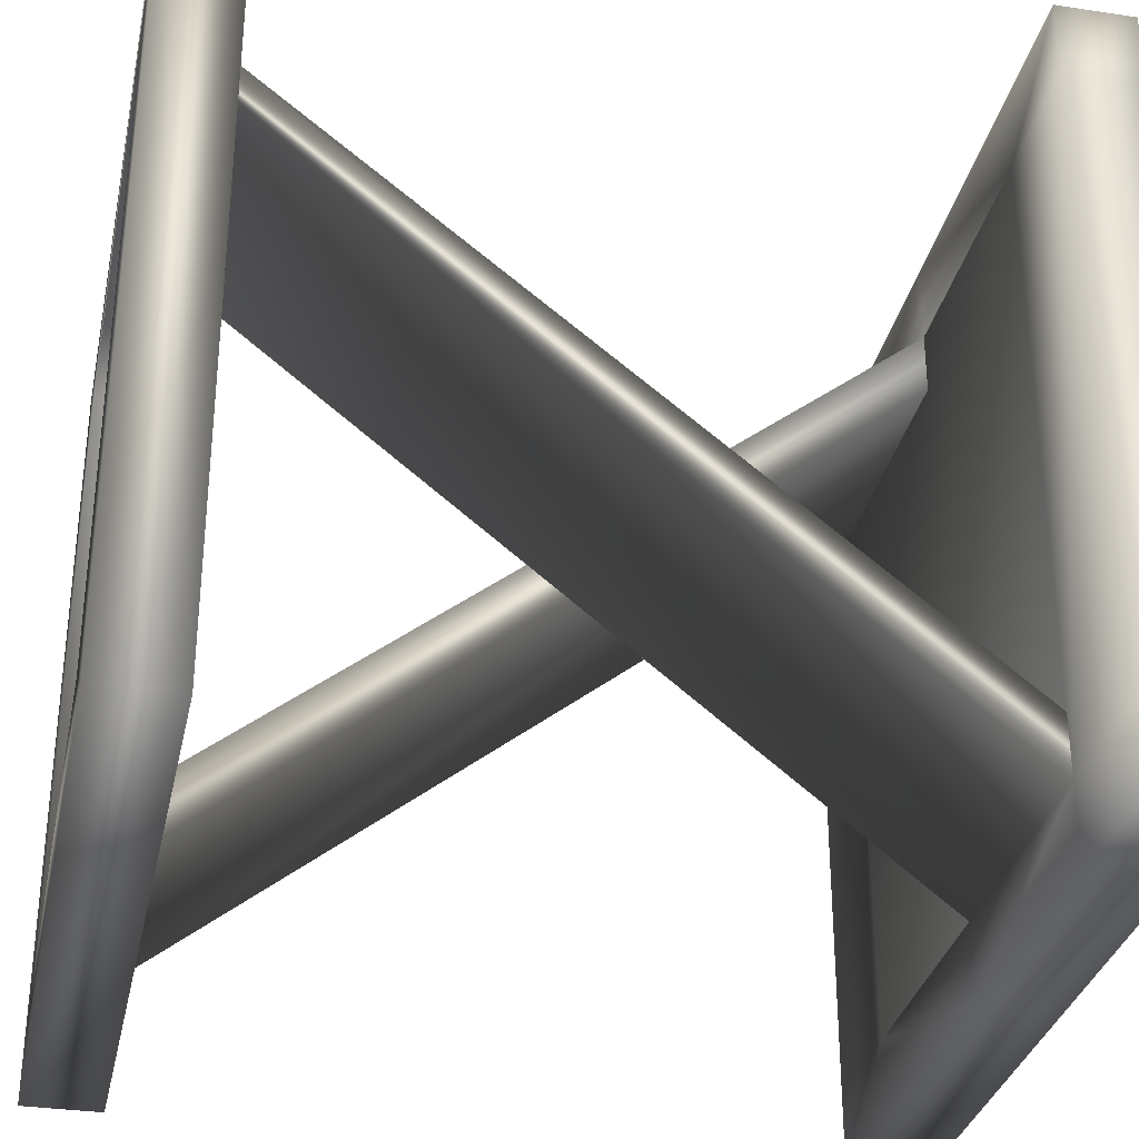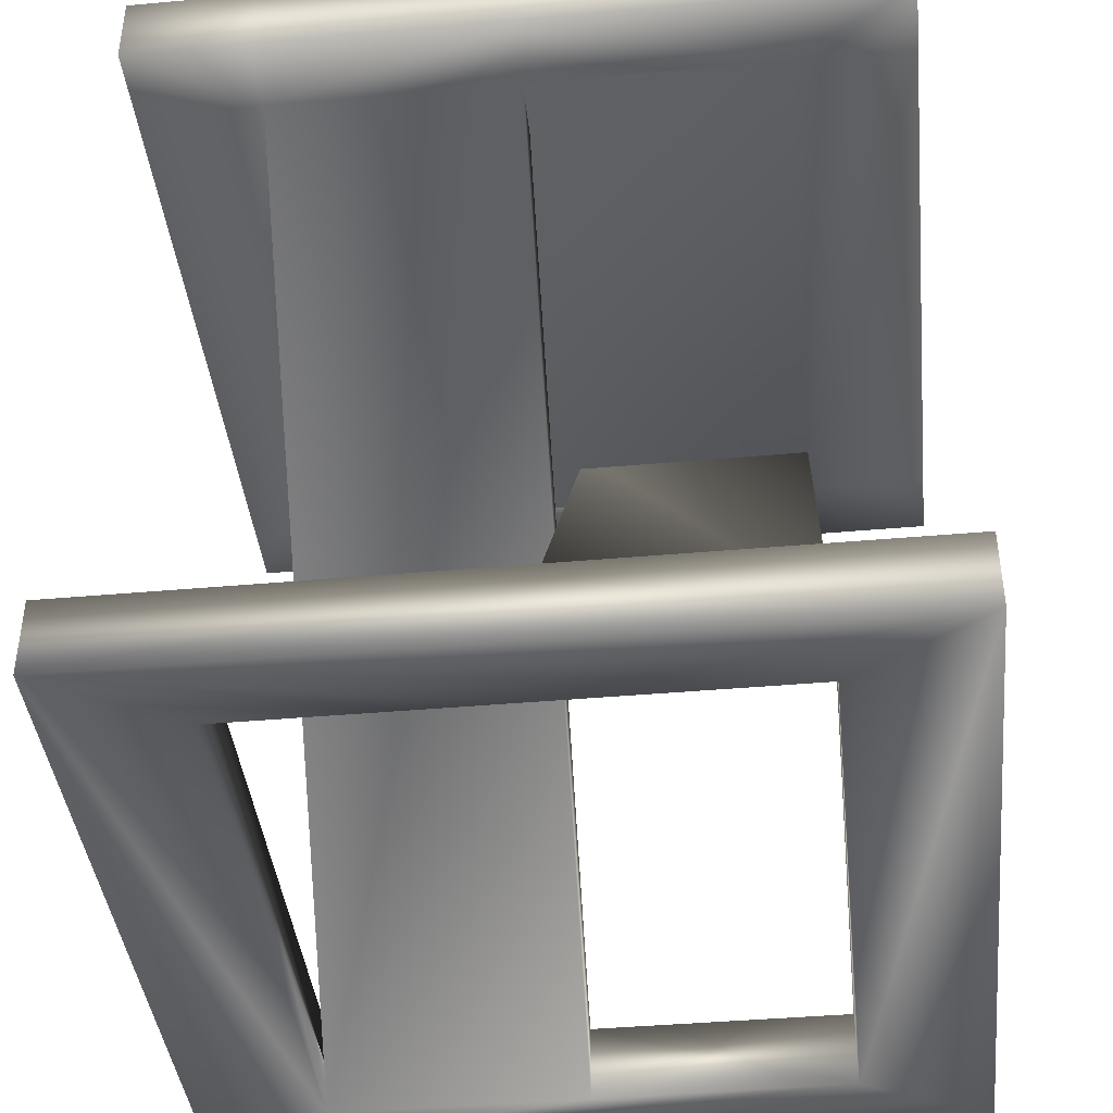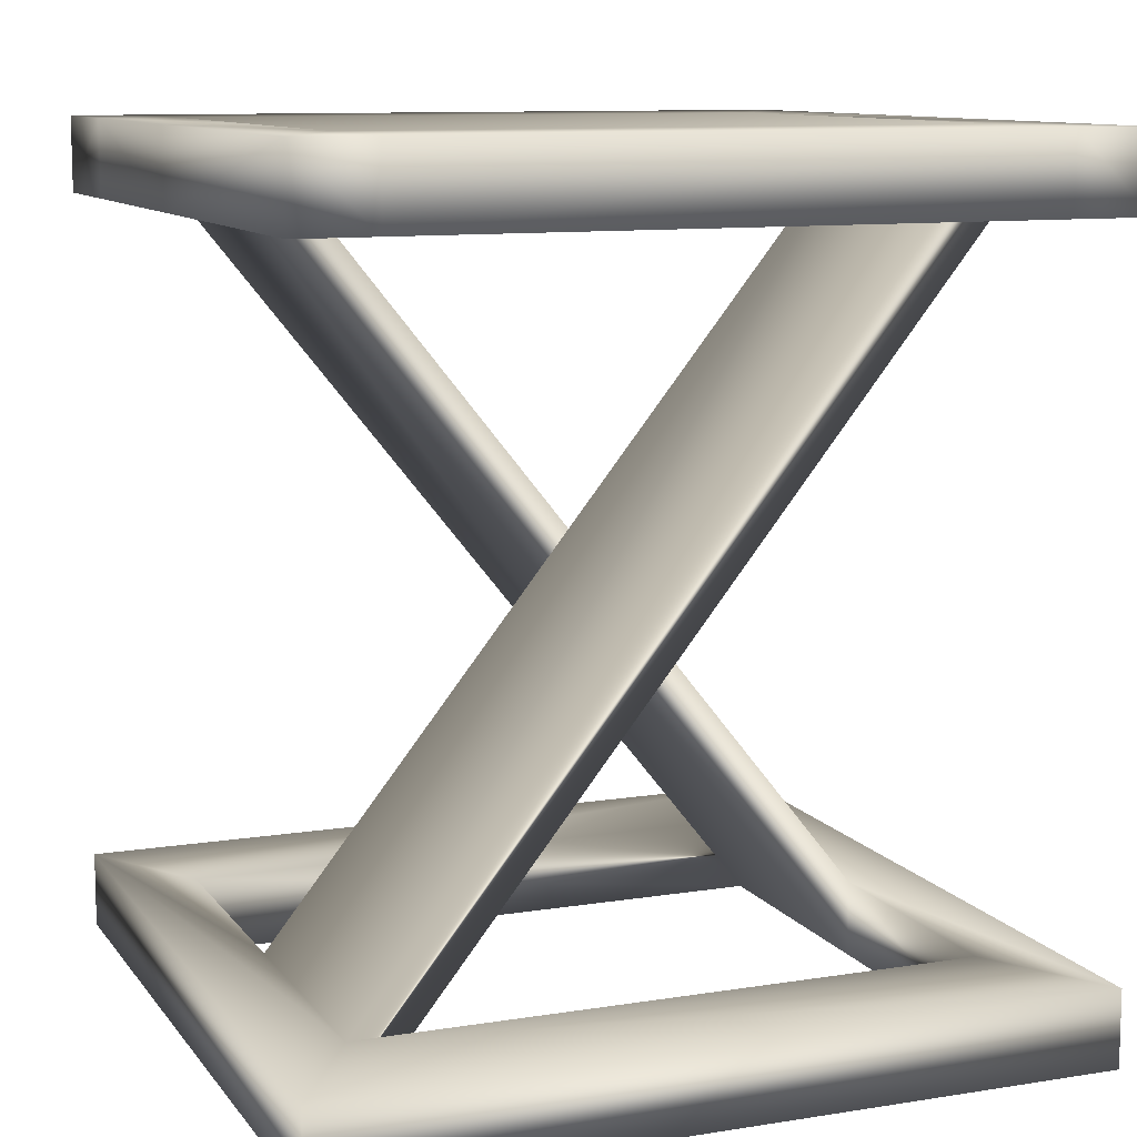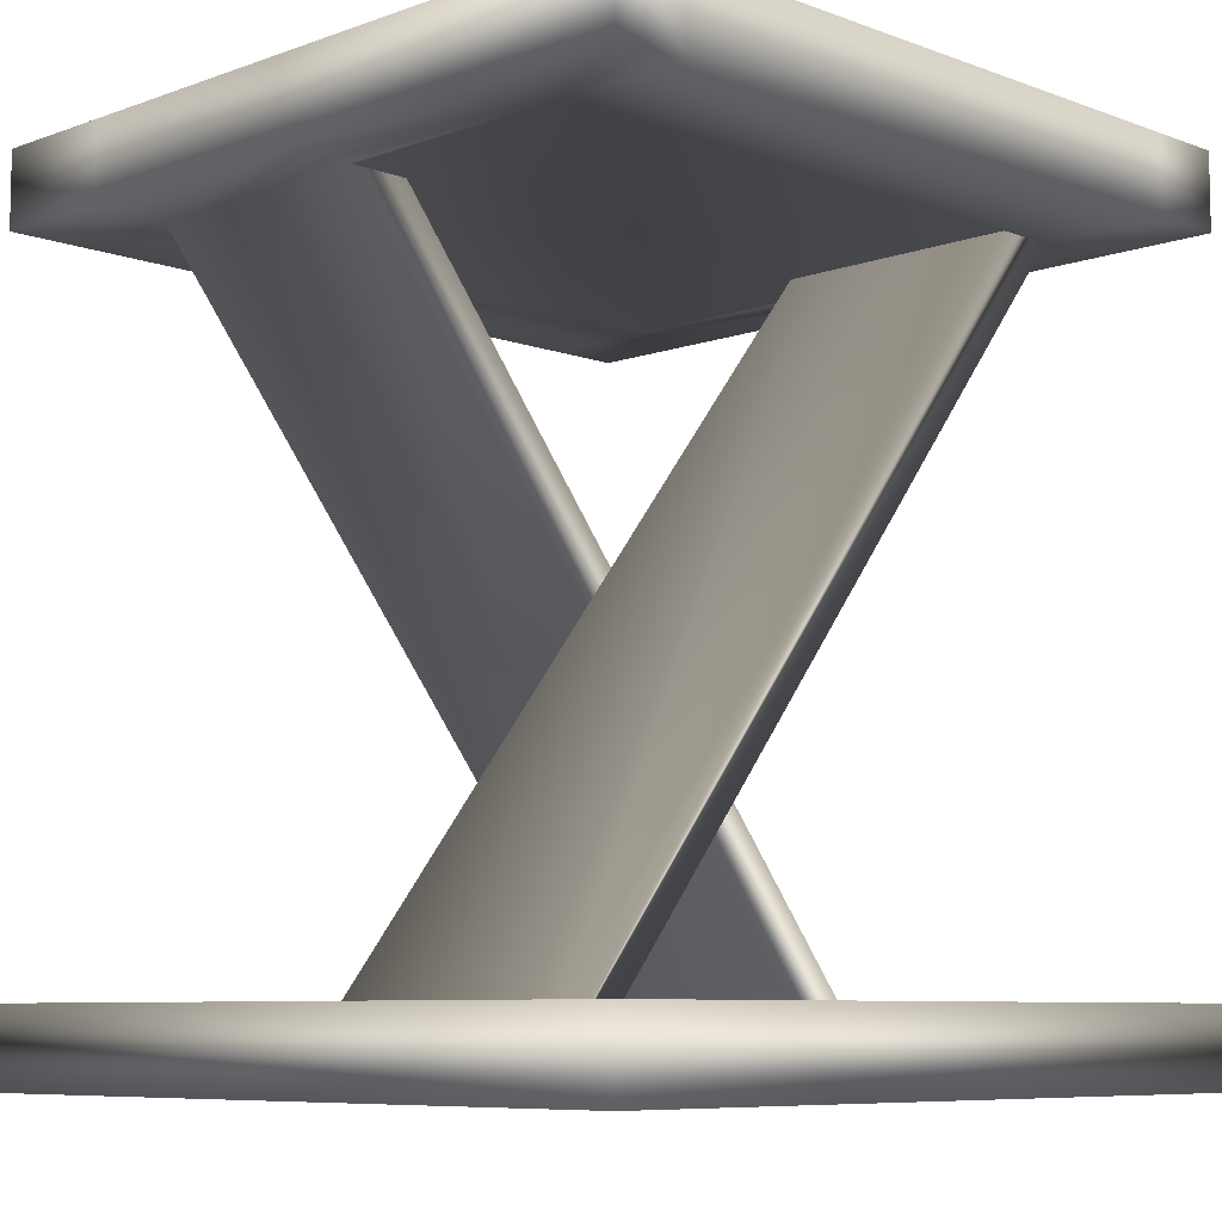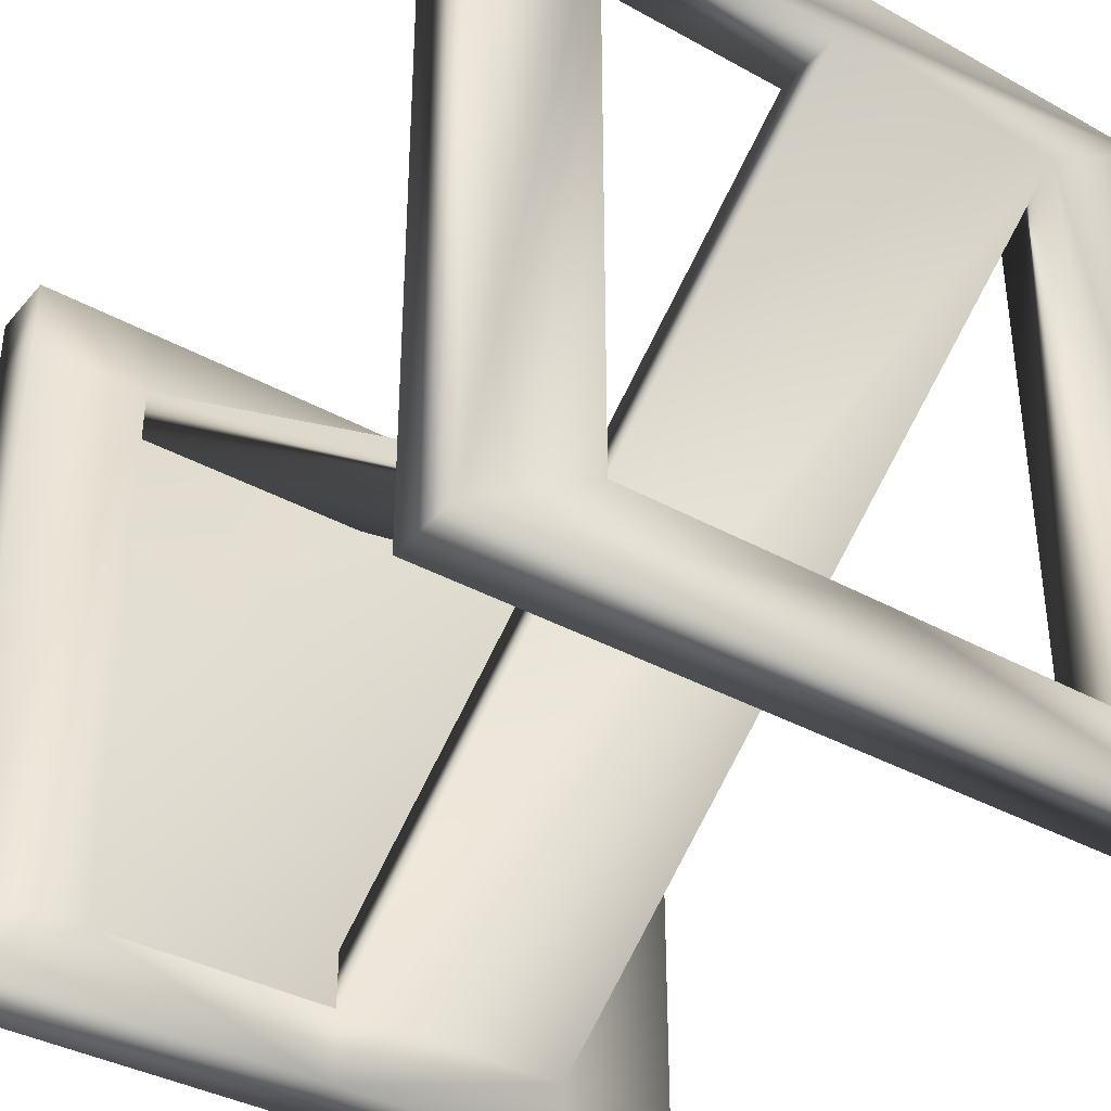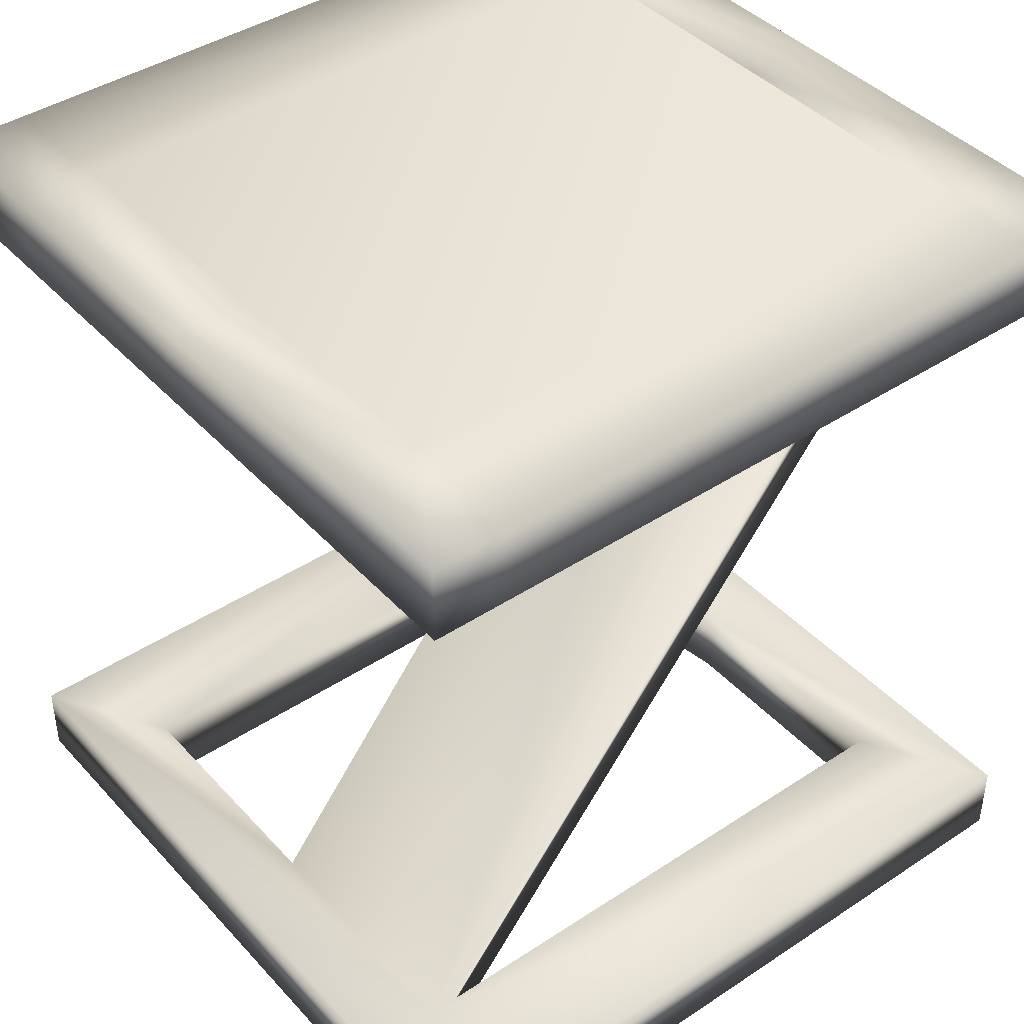
<metadata>
{"format":"obj","ext":"obj","renderer":"f3d","projection":"perspective","resolution":1024,"background":"white","views":[{"elev":-32.3,"azim":78.1,"up":"+Z"},{"elev":-41.3,"azim":-173.8,"up":"+Y"},{"elev":10.5,"azim":-111.8,"up":"+Y"},{"elev":-7.8,"azim":-135.3,"up":"+Y"},{"elev":-37.3,"azim":-35.5,"up":"+Z"},{"elev":42.0,"azim":-128.4,"up":"+Y"}]}
</metadata>
<code>
o cube1
v -0.5 -0.5 0.5
v -0.5 -0.4 0.5
v 0.5 -0.4 0.5
v 0.5 -0.5 0.5
v -0.5 -0.5 -0.5
v -0.5 -0.4 -0.5
v 0.5 -0.4 -0.5
v 0.5 -0.5 -0.5
v -0.3333 -0.4 0.4
v 0.3333 -0.4 -0.4
v 0.3333 -0.4 0.4
v -0.3333 -0.4 -0.4
v -0.3333 -0.5 0.4
v 0.3333 -0.5 -0.4
v -0.3333 -0.5 -0.4
v 0.3333 -0.5 0.4
v -2e-07 -0.4 0.4
v 2e-07 -0.4 -0.4
v 2e-07 -0.5 -0.4
v -2e-07 -0.5 0.4
v -5.333e-07 0.5 0.4
v -5.333e-07 0.6 0.4
v -0.3333 0.6 0.4
v -0.3333 0.5 0.4
v 5.333e-07 0.6 -0.4
v 0.3333 0.6 -0.4
v 0.3333 0.5 -0.4
v 5.333e-07 0.5 -0.4
v 5.333e-07 0.5 -0.5
v 5.333e-07 0.6 -0.5
v 0.3333 0.6 -0.5
v 0.3333 0.5 -0.5
v -5.333e-07 0.5 0.5
v -5.333e-07 0.6 0.5
v -0.3333 0.6 0.5
v -0.3333 0.5 0.5
v 0.5 0.6 -0.4
v 0.5 0.5 -0.4
v 0.5 0.5 -0.5
v 0.5 0.6 -0.5
v 0.5 0.6 0.5
v 0.5 0.5 0.5
v 0.5 0.5 0.4
v 0.5 0.6 0.4
v -0.5 0.5 -0.4
v -0.5 0.6 -0.4
v -0.5 0.6 -0.5
v -0.5 0.5 -0.5
v -0.5 0.6 0.4
v -0.5 0.5 0.4
v -0.5 0.5 0.5
v -0.5 0.6 0.5
v 0.3333 0.5 0.4
v 0.3333 0.6 0.4
v -0.3333 0.5 -0.4
v -0.3333 0.6 -0.4
g cube1_cube1_auv
f 1 4 2
f 1 13 4
f 2 4 3
f 2 5 1
f 2 12 6
f 2 17 9
f 3 10 11
f 3 17 2
f 4 7 3
f 4 16 8
f 4 20 16
f 5 7 8
f 5 13 1
f 5 19 15
f 6 5 2
f 6 7 5
f 6 12 7
f 7 10 3
f 7 18 10
f 8 7 4
f 8 16 14
f 8 19 5
f 9 12 2
f 9 13 12
f 9 17 13
f 10 16 11
f 11 17 3
f 11 26 17
f 12 22 18
f 13 17 20
f 14 10 19
f 14 19 8
f 15 12 13
f 15 13 5
f 15 24 12
f 16 10 14
f 16 27 11
f 17 28 20
f 18 7 12
f 18 19 10
f 18 22 19
f 19 24 15
f 20 4 13
f 20 28 16
f 21 19 22
f 21 24 19
f 21 33 24
f 21 53 33
f 21 54 53
f 22 12 23
f 22 54 21
f 23 12 24
f 23 35 22
f 23 49 35
f 23 54 56
f 23 56 49
f 24 54 23
f 25 17 26
f 25 28 17
f 25 56 28
f 26 11 27
f 26 31 25
f 26 37 31
f 26 54 37
f 26 56 54
f 27 16 28
f 27 56 26
f 28 29 27
f 28 55 29
f 28 56 55
f 29 47 30
f 29 55 48
f 30 25 31
f 30 31 29
f 30 56 25
f 31 39 32
f 32 27 29
f 32 29 31
f 32 39 27
f 33 41 34
f 33 53 42
f 34 22 35
f 34 35 33
f 34 54 22
f 35 51 36
f 36 24 33
f 36 33 35
f 36 51 24
f 37 43 38
f 38 27 39
f 38 39 37
f 38 43 27
f 39 31 40
f 40 31 37
f 40 37 39
f 41 33 42
f 41 54 34
f 42 43 41
f 42 53 43
f 43 37 44
f 44 37 54
f 44 41 43
f 44 54 41
f 45 49 46
f 46 47 45
f 46 49 56
f 46 56 47
f 47 29 48
f 47 56 30
f 48 45 47
f 48 55 45
f 49 45 50
f 50 24 51
f 50 45 24
f 50 51 49
f 51 35 52
f 52 35 49
f 52 49 51
f 53 24 27
f 53 27 43
f 54 24 53
f 55 24 45
f 55 27 24
f 56 27 55

</code>
